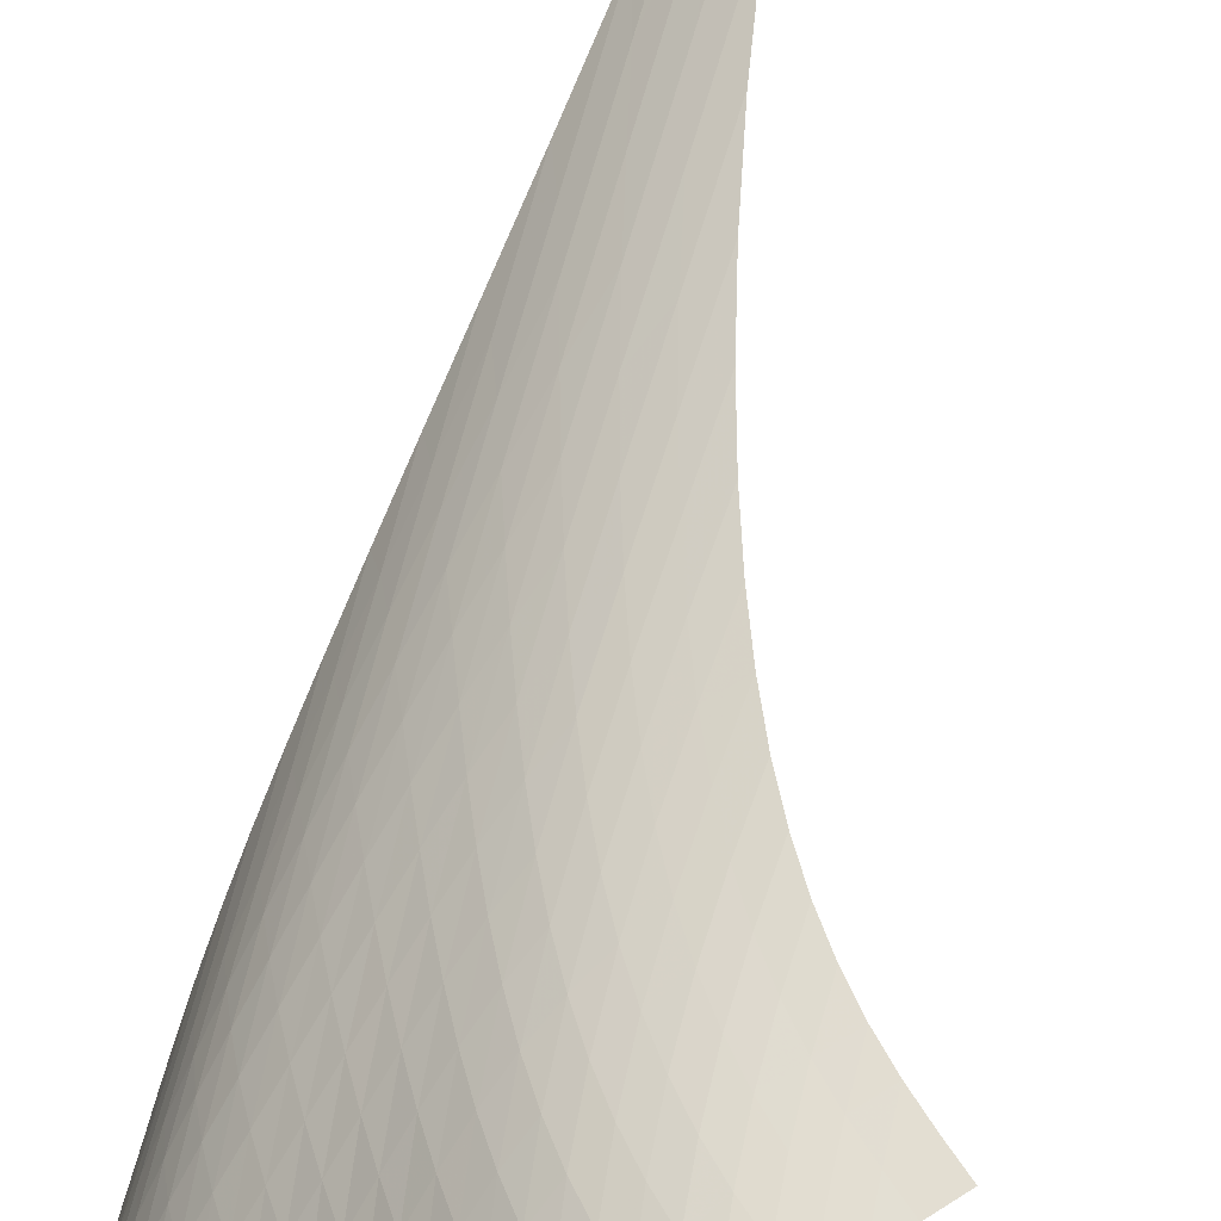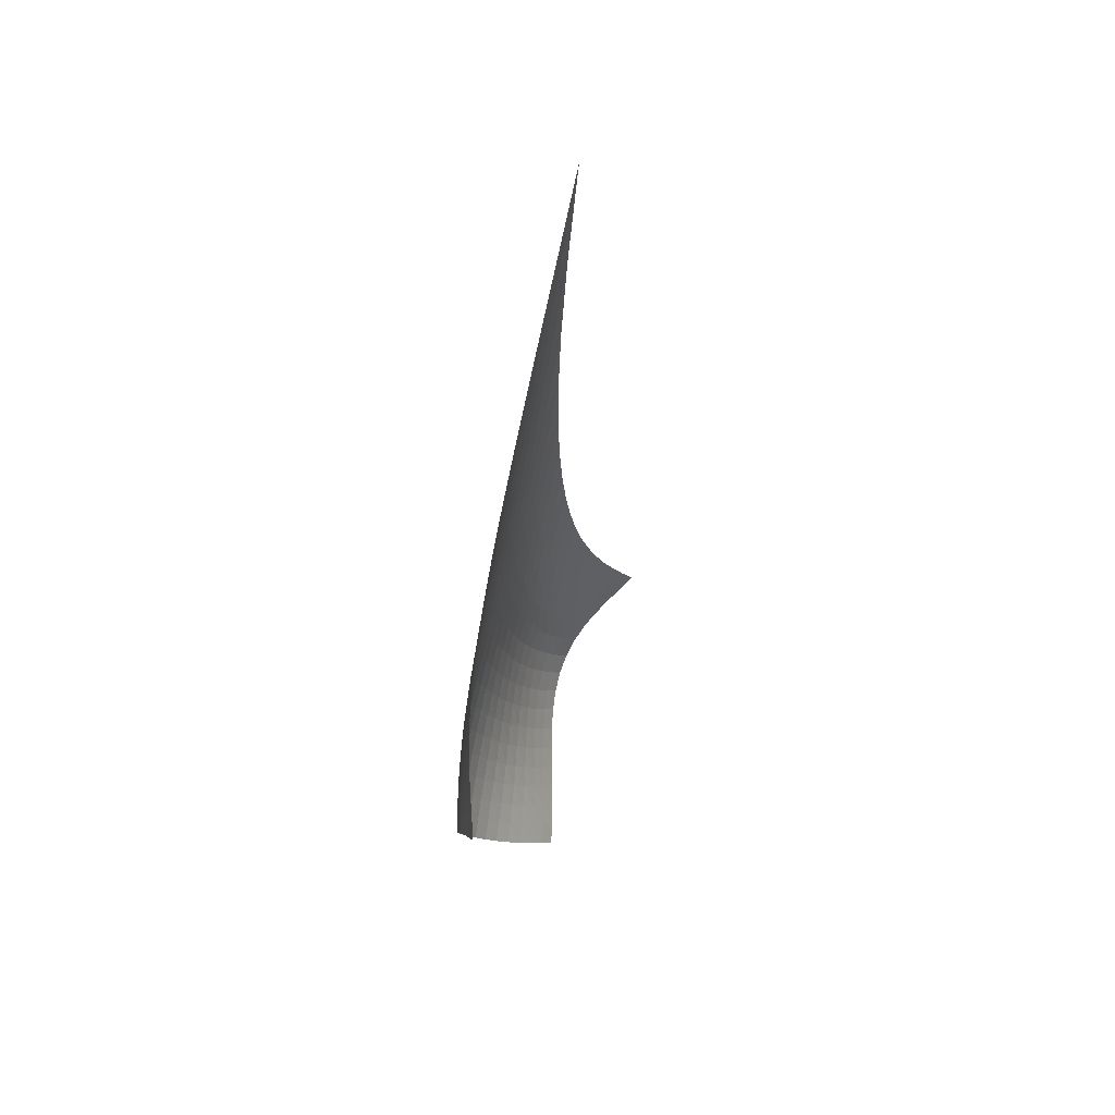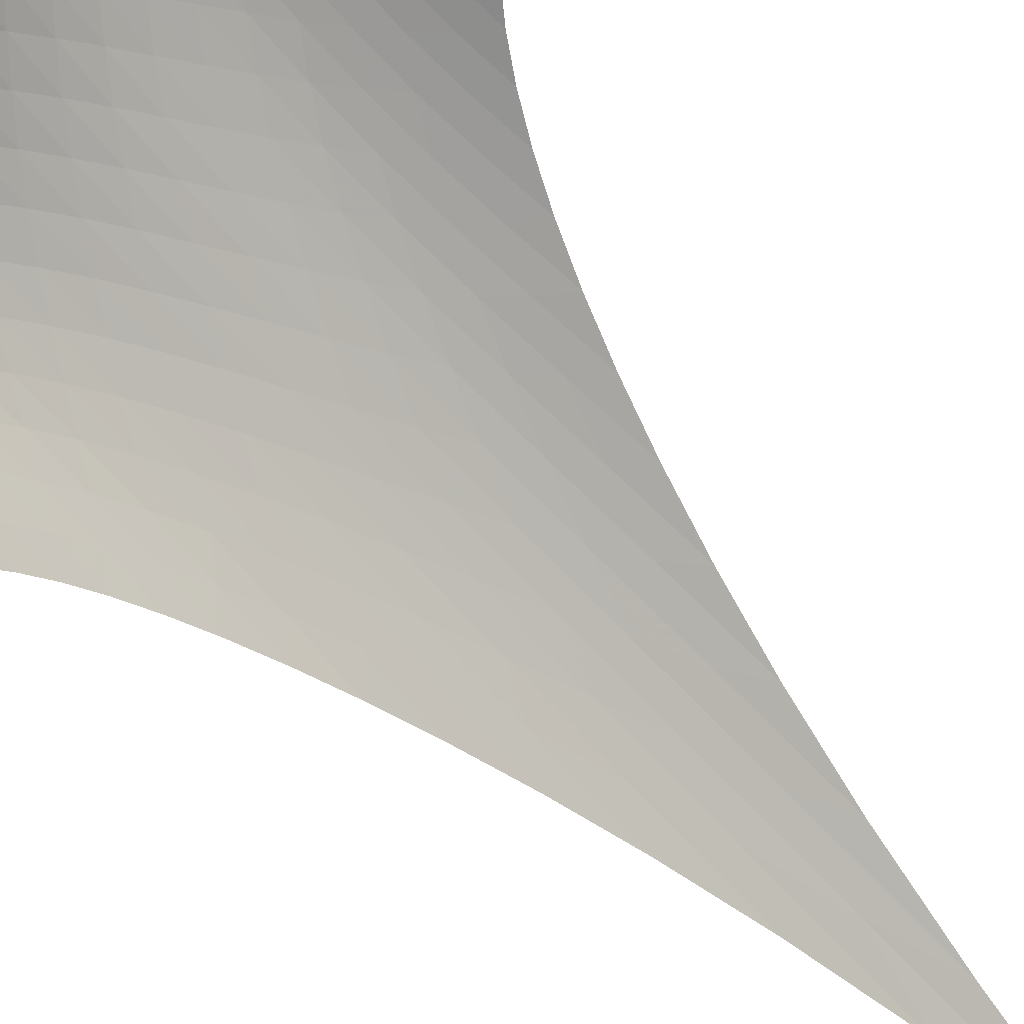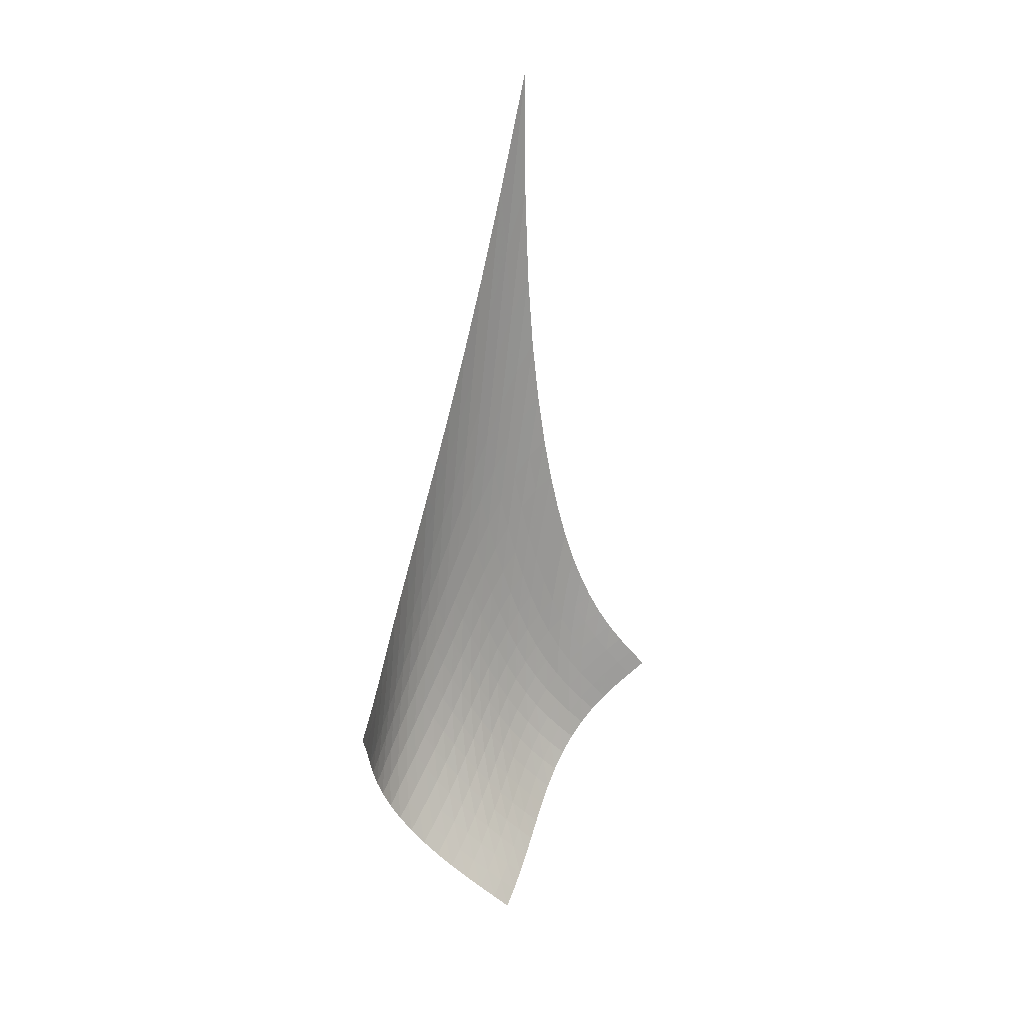
<metadata>
{"format":"obj","ext":"obj","renderer":"f3d","projection":"perspective","resolution":1024,"background":"white","views":[{"elev":71.6,"azim":8.9,"up":"+Z"},{"elev":43.8,"azim":69.2,"up":"+Y"},{"elev":-50.9,"azim":34.5,"up":"+Z"},{"elev":12.3,"azim":93.5,"up":"+Y"}]}
</metadata>
<code>
v -6.509 -0.09059 6.509
v -1.32 -26.57 12.79
v -12.79 -26.57 1.32
v -7.278 -36.35 7.278
v -12.63 -25.97 1.856
v -12.48 -25.35 2.38
v -12.33 -24.68 2.88
v -12.17 -23.96 3.35
v -11.99 -23.16 3.788
v -11.78 -22.26 4.193
v -11.53 -21.25 4.568
v -11.24 -20.12 4.915
v -10.91 -18.83 5.237
v -10.52 -17.36 5.537
v -10.08 -15.66 5.815
v -9.571 -13.67 6.067
v -8.978 -11.28 6.285
v -8.282 -8.347 6.449
v -7.461 -4.65 6.532
v -6.532 -4.65 7.461
v -6.449 -8.347 8.282
v -6.285 -11.28 8.978
v -6.067 -13.67 9.571
v -5.815 -15.66 10.08
v -5.537 -17.36 10.52
v -5.237 -18.83 10.91
v -4.915 -20.12 11.24
v -4.568 -21.25 11.53
v -4.193 -22.26 11.78
v -3.788 -23.16 11.99
v -3.35 -23.96 12.17
v -2.88 -24.68 12.33
v -2.38 -25.35 12.48
v -1.856 -25.97 12.63
v -1.931 -27.11 12.77
v -2.525 -27.65 12.76
v -3.092 -28.22 12.75
v -3.628 -28.82 12.72
v -4.127 -29.45 12.62
v -4.582 -30.12 12.45
v -4.986 -30.8 12.18
v -5.336 -31.5 11.81
v -5.635 -32.18 11.36
v -5.892 -32.84 10.84
v -6.12 -33.48 10.27
v -6.334 -34.1 9.672
v -6.547 -34.68 9.057
v -6.771 -35.25 8.444
v -7.014 -35.81 7.848
v -7.848 -35.81 7.014
v -8.444 -35.25 6.771
v -9.057 -34.68 6.547
v -9.672 -34.1 6.334
v -10.27 -33.48 6.12
v -10.84 -32.84 5.892
v -11.36 -32.18 5.635
v -11.81 -31.5 5.336
v -12.18 -30.8 4.986
v -12.45 -30.12 4.582
v -12.62 -29.45 4.127
v -12.72 -28.82 3.628
v -12.75 -28.22 3.092
v -12.76 -27.65 2.525
v -12.77 -27.11 1.931
v -7.3 -7.274 7.3
v -8.039 -10.01 7.143
v -8.7 -12.42 6.949
v -9.285 -14.51 6.721
v -9.803 -16.33 6.468
v -10.26 -17.93 6.192
v -10.67 -19.34 5.896
v -11.04 -20.6 5.575
v -11.36 -21.73 5.228
v -11.65 -22.74 4.85
v -11.89 -23.64 4.438
v -12.1 -24.46 3.991
v -12.29 -25.2 3.511
v -12.45 -25.88 3.001
v -12.61 -26.5 2.471
v -7.143 -10.01 8.039
v -7.82 -11.94 7.82
v -8.447 -13.83 7.593
v -9.017 -15.59 7.351
v -9.535 -17.19 7.092
v -10.01 -18.65 6.816
v -10.43 -19.98 6.521
v -10.83 -21.18 6.203
v -11.18 -22.28 5.857
v -11.5 -23.28 5.478
v -11.77 -24.18 5.064
v -12.02 -25 4.612
v -12.23 -25.74 4.125
v -12.42 -26.42 3.609
v -12.6 -27.05 3.071
v -6.949 -12.42 8.7
v -7.593 -13.83 8.447
v -8.197 -15.32 8.197
v -8.755 -16.79 7.942
v -9.27 -18.19 7.675
v -9.745 -19.5 7.396
v -10.19 -20.73 7.101
v -10.6 -21.87 6.785
v -10.97 -22.92 6.441
v -11.32 -23.89 6.064
v -11.63 -24.78 5.651
v -11.91 -25.59 5.198
v -12.16 -26.33 4.709
v -12.38 -27 4.189
v -12.57 -27.63 3.645
v -6.721 -14.51 9.285
v -7.351 -15.59 9.017
v -7.942 -16.79 8.755
v -8.49 -18.03 8.49
v -8.998 -19.25 8.216
v -9.473 -20.44 7.931
v -9.919 -21.57 7.633
v -10.34 -22.64 7.315
v -10.74 -23.64 6.973
v -11.11 -24.57 6.6
v -11.45 -25.43 6.19
v -11.76 -26.23 5.741
v -12.04 -26.96 5.254
v -12.29 -27.62 4.733
v -12.51 -28.24 4.187
v -6.468 -16.33 9.803
v -7.092 -17.19 9.535
v -7.675 -18.19 9.27
v -8.216 -19.25 8.998
v -8.717 -20.34 8.717
v -9.186 -21.42 8.424
v -9.629 -22.46 8.119
v -10.05 -23.46 7.796
v -10.46 -24.41 7.452
v -10.84 -25.3 7.081
v -11.21 -26.14 6.675
v -11.55 -26.91 6.231
v -11.86 -27.63 5.75
v -12.14 -28.28 5.233
v -12.39 -28.89 4.689
v -6.192 -17.93 10.26
v -6.816 -18.65 10.01
v -7.396 -19.5 9.745
v -7.931 -20.44 9.473
v -8.424 -21.42 9.186
v -8.884 -22.4 8.884
v -9.319 -23.37 8.567
v -9.736 -24.31 8.235
v -10.14 -25.21 7.884
v -10.53 -26.07 7.509
v -10.91 -26.87 7.104
v -11.26 -27.63 6.665
v -11.59 -28.33 6.19
v -11.9 -28.97 5.68
v -12.19 -29.56 5.141
v -5.896 -19.34 10.67
v -6.521 -19.98 10.43
v -7.101 -20.73 10.19
v -7.633 -21.57 9.919
v -8.119 -22.46 9.629
v -8.567 -23.37 9.319
v -8.989 -24.27 8.989
v -9.394 -25.16 8.643
v -9.787 -26.02 8.278
v -10.17 -26.84 7.893
v -10.55 -27.62 7.483
v -10.91 -28.35 7.043
v -11.25 -29.04 6.572
v -11.58 -29.67 6.069
v -11.89 -30.26 5.538
v -5.575 -20.6 11.04
v -6.203 -21.18 10.83
v -6.785 -21.87 10.6
v -7.315 -22.64 10.34
v -7.796 -23.46 10.05
v -8.235 -24.31 9.736
v -8.643 -25.16 9.394
v -9.03 -26 9.03
v -9.406 -26.82 8.647
v -9.776 -27.61 8.245
v -10.14 -28.36 7.822
v -10.5 -29.08 7.376
v -10.84 -29.75 6.903
v -11.18 -30.37 6.403
v -11.5 -30.95 5.879
v -5.228 -21.73 11.36
v -5.857 -22.28 11.18
v -6.441 -22.92 10.97
v -6.973 -23.64 10.74
v -7.452 -24.41 10.46
v -7.884 -25.21 10.14
v -8.278 -26.02 9.787
v -8.647 -26.82 9.406
v -9.002 -27.6 9.002
v -9.35 -28.36 8.578
v -9.695 -29.09 8.136
v -10.04 -29.79 7.674
v -10.38 -30.44 7.192
v -10.71 -31.06 6.69
v -11.04 -31.64 6.17
v -4.85 -22.74 11.65
v -5.478 -23.28 11.5
v -6.064 -23.89 11.32
v -6.6 -24.57 11.11
v -7.081 -25.3 10.84
v -7.509 -26.07 10.53
v -7.893 -26.84 10.17
v -8.245 -27.61 9.776
v -8.578 -28.36 9.35
v -8.902 -29.09 8.902
v -9.223 -29.8 8.435
v -9.544 -30.47 7.952
v -9.867 -31.12 7.454
v -10.19 -31.73 6.944
v -10.52 -32.3 6.422
v -4.438 -23.64 11.89
v -5.064 -24.18 11.77
v -5.651 -24.78 11.63
v -6.19 -25.43 11.45
v -6.675 -26.14 11.21
v -7.104 -26.87 10.91
v -7.483 -27.62 10.55
v -7.822 -28.36 10.14
v -8.136 -29.09 9.695
v -8.435 -29.8 9.223
v -8.729 -30.48 8.729
v -9.026 -31.14 8.221
v -9.327 -31.77 7.703
v -9.636 -32.37 7.179
v -9.951 -32.94 6.65
v -3.991 -24.46 12.1
v -4.612 -25 12.02
v -5.198 -25.59 11.91
v -5.741 -26.23 11.76
v -6.231 -26.91 11.55
v -6.665 -27.63 11.26
v -7.043 -28.35 10.91
v -7.376 -29.08 10.5
v -7.674 -29.79 10.04
v -7.952 -30.47 9.544
v -8.221 -31.14 9.026
v -8.492 -31.78 8.492
v -8.769 -32.39 7.95
v -9.058 -32.98 7.407
v -9.359 -33.55 6.868
v -3.511 -25.2 12.29
v -4.125 -25.74 12.23
v -4.709 -26.33 12.16
v -5.254 -26.96 12.04
v -5.75 -27.63 11.86
v -6.19 -28.33 11.59
v -6.572 -29.04 11.25
v -6.903 -29.75 10.84
v -7.192 -30.44 10.38
v -7.454 -31.12 9.867
v -7.703 -31.77 9.327
v -7.95 -32.39 8.769
v -8.204 -32.99 8.204
v -8.472 -33.57 7.642
v -8.756 -34.14 7.088
v -3.001 -25.88 12.45
v -3.609 -26.42 12.42
v -4.189 -27 12.38
v -4.733 -27.62 12.29
v -5.233 -28.28 12.14
v -5.68 -28.97 11.9
v -6.069 -29.67 11.58
v -6.403 -30.37 11.18
v -6.69 -31.06 10.71
v -6.944 -31.73 10.19
v -7.179 -32.37 9.636
v -7.407 -32.98 9.058
v -7.642 -33.57 8.472
v -7.89 -34.15 7.89
v -8.158 -34.7 7.322
v -2.471 -26.5 12.61
v -3.071 -27.05 12.6
v -3.645 -27.63 12.57
v -4.187 -28.24 12.51
v -4.689 -28.89 12.39
v -5.141 -29.56 12.19
v -5.538 -30.26 11.89
v -5.879 -30.95 11.5
v -6.17 -31.64 11.04
v -6.422 -32.3 10.52
v -6.65 -32.94 9.951
v -6.868 -33.55 9.359
v -7.088 -34.14 8.756
v -7.322 -34.7 8.158
v -7.575 -35.26 7.575
f 289 49 4
f 289 4 50
f 5 79 64
f 5 64 3
f 79 94 63
f 79 63 64
f 94 109 62
f 94 62 63
f 109 124 61
f 109 61 62
f 124 139 60
f 124 60 61
f 139 154 59
f 139 59 60
f 154 169 58
f 154 58 59
f 169 184 57
f 169 57 58
f 184 199 56
f 184 56 57
f 199 214 55
f 199 55 56
f 214 229 54
f 214 54 55
f 229 244 53
f 229 53 54
f 244 259 52
f 244 52 53
f 259 274 51
f 259 51 52
f 274 289 50
f 274 50 51
f 1 20 65
f 1 65 19
f 19 65 66
f 19 66 18
f 18 66 67
f 18 67 17
f 17 67 68
f 17 68 16
f 16 68 69
f 16 69 15
f 15 69 70
f 15 70 14
f 14 70 71
f 14 71 13
f 13 71 72
f 13 72 12
f 12 72 73
f 12 73 11
f 11 73 74
f 11 74 10
f 10 74 75
f 10 75 9
f 9 75 76
f 9 76 8
f 8 76 77
f 8 77 7
f 7 77 78
f 7 78 6
f 6 78 79
f 6 79 5
f 20 21 80
f 20 80 65
f 65 80 81
f 65 81 66
f 66 81 82
f 66 82 67
f 67 82 83
f 67 83 68
f 68 83 84
f 68 84 69
f 69 84 85
f 69 85 70
f 70 85 86
f 70 86 71
f 71 86 87
f 71 87 72
f 72 87 88
f 72 88 73
f 73 88 89
f 73 89 74
f 74 89 90
f 74 90 75
f 75 90 91
f 75 91 76
f 76 91 92
f 76 92 77
f 77 92 93
f 77 93 78
f 78 93 94
f 78 94 79
f 21 22 95
f 21 95 80
f 80 95 96
f 80 96 81
f 81 96 97
f 81 97 82
f 82 97 98
f 82 98 83
f 83 98 99
f 83 99 84
f 84 99 100
f 84 100 85
f 85 100 101
f 85 101 86
f 86 101 102
f 86 102 87
f 87 102 103
f 87 103 88
f 88 103 104
f 88 104 89
f 89 104 105
f 89 105 90
f 90 105 106
f 90 106 91
f 91 106 107
f 91 107 92
f 92 107 108
f 92 108 93
f 93 108 109
f 93 109 94
f 22 23 110
f 22 110 95
f 95 110 111
f 95 111 96
f 96 111 112
f 96 112 97
f 97 112 113
f 97 113 98
f 98 113 114
f 98 114 99
f 99 114 115
f 99 115 100
f 100 115 116
f 100 116 101
f 101 116 117
f 101 117 102
f 102 117 118
f 102 118 103
f 103 118 119
f 103 119 104
f 104 119 120
f 104 120 105
f 105 120 121
f 105 121 106
f 106 121 122
f 106 122 107
f 107 122 123
f 107 123 108
f 108 123 124
f 108 124 109
f 23 24 125
f 23 125 110
f 110 125 126
f 110 126 111
f 111 126 127
f 111 127 112
f 112 127 128
f 112 128 113
f 113 128 129
f 113 129 114
f 114 129 130
f 114 130 115
f 115 130 131
f 115 131 116
f 116 131 132
f 116 132 117
f 117 132 133
f 117 133 118
f 118 133 134
f 118 134 119
f 119 134 135
f 119 135 120
f 120 135 136
f 120 136 121
f 121 136 137
f 121 137 122
f 122 137 138
f 122 138 123
f 123 138 139
f 123 139 124
f 24 25 140
f 24 140 125
f 125 140 141
f 125 141 126
f 126 141 142
f 126 142 127
f 127 142 143
f 127 143 128
f 128 143 144
f 128 144 129
f 129 144 145
f 129 145 130
f 130 145 146
f 130 146 131
f 131 146 147
f 131 147 132
f 132 147 148
f 132 148 133
f 133 148 149
f 133 149 134
f 134 149 150
f 134 150 135
f 135 150 151
f 135 151 136
f 136 151 152
f 136 152 137
f 137 152 153
f 137 153 138
f 138 153 154
f 138 154 139
f 25 26 155
f 25 155 140
f 140 155 156
f 140 156 141
f 141 156 157
f 141 157 142
f 142 157 158
f 142 158 143
f 143 158 159
f 143 159 144
f 144 159 160
f 144 160 145
f 145 160 161
f 145 161 146
f 146 161 162
f 146 162 147
f 147 162 163
f 147 163 148
f 148 163 164
f 148 164 149
f 149 164 165
f 149 165 150
f 150 165 166
f 150 166 151
f 151 166 167
f 151 167 152
f 152 167 168
f 152 168 153
f 153 168 169
f 153 169 154
f 26 27 170
f 26 170 155
f 155 170 171
f 155 171 156
f 156 171 172
f 156 172 157
f 157 172 173
f 157 173 158
f 158 173 174
f 158 174 159
f 159 174 175
f 159 175 160
f 160 175 176
f 160 176 161
f 161 176 177
f 161 177 162
f 162 177 178
f 162 178 163
f 163 178 179
f 163 179 164
f 164 179 180
f 164 180 165
f 165 180 181
f 165 181 166
f 166 181 182
f 166 182 167
f 167 182 183
f 167 183 168
f 168 183 184
f 168 184 169
f 27 28 185
f 27 185 170
f 170 185 186
f 170 186 171
f 171 186 187
f 171 187 172
f 172 187 188
f 172 188 173
f 173 188 189
f 173 189 174
f 174 189 190
f 174 190 175
f 175 190 191
f 175 191 176
f 176 191 192
f 176 192 177
f 177 192 193
f 177 193 178
f 178 193 194
f 178 194 179
f 179 194 195
f 179 195 180
f 180 195 196
f 180 196 181
f 181 196 197
f 181 197 182
f 182 197 198
f 182 198 183
f 183 198 199
f 183 199 184
f 28 29 200
f 28 200 185
f 185 200 201
f 185 201 186
f 186 201 202
f 186 202 187
f 187 202 203
f 187 203 188
f 188 203 204
f 188 204 189
f 189 204 205
f 189 205 190
f 190 205 206
f 190 206 191
f 191 206 207
f 191 207 192
f 192 207 208
f 192 208 193
f 193 208 209
f 193 209 194
f 194 209 210
f 194 210 195
f 195 210 211
f 195 211 196
f 196 211 212
f 196 212 197
f 197 212 213
f 197 213 198
f 198 213 214
f 198 214 199
f 29 30 215
f 29 215 200
f 200 215 216
f 200 216 201
f 201 216 217
f 201 217 202
f 202 217 218
f 202 218 203
f 203 218 219
f 203 219 204
f 204 219 220
f 204 220 205
f 205 220 221
f 205 221 206
f 206 221 222
f 206 222 207
f 207 222 223
f 207 223 208
f 208 223 224
f 208 224 209
f 209 224 225
f 209 225 210
f 210 225 226
f 210 226 211
f 211 226 227
f 211 227 212
f 212 227 228
f 212 228 213
f 213 228 229
f 213 229 214
f 30 31 230
f 30 230 215
f 215 230 231
f 215 231 216
f 216 231 232
f 216 232 217
f 217 232 233
f 217 233 218
f 218 233 234
f 218 234 219
f 219 234 235
f 219 235 220
f 220 235 236
f 220 236 221
f 221 236 237
f 221 237 222
f 222 237 238
f 222 238 223
f 223 238 239
f 223 239 224
f 224 239 240
f 224 240 225
f 225 240 241
f 225 241 226
f 226 241 242
f 226 242 227
f 227 242 243
f 227 243 228
f 228 243 244
f 228 244 229
f 31 32 245
f 31 245 230
f 230 245 246
f 230 246 231
f 231 246 247
f 231 247 232
f 232 247 248
f 232 248 233
f 233 248 249
f 233 249 234
f 234 249 250
f 234 250 235
f 235 250 251
f 235 251 236
f 236 251 252
f 236 252 237
f 237 252 253
f 237 253 238
f 238 253 254
f 238 254 239
f 239 254 255
f 239 255 240
f 240 255 256
f 240 256 241
f 241 256 257
f 241 257 242
f 242 257 258
f 242 258 243
f 243 258 259
f 243 259 244
f 32 33 260
f 32 260 245
f 245 260 261
f 245 261 246
f 246 261 262
f 246 262 247
f 247 262 263
f 247 263 248
f 248 263 264
f 248 264 249
f 249 264 265
f 249 265 250
f 250 265 266
f 250 266 251
f 251 266 267
f 251 267 252
f 252 267 268
f 252 268 253
f 253 268 269
f 253 269 254
f 254 269 270
f 254 270 255
f 255 270 271
f 255 271 256
f 256 271 272
f 256 272 257
f 257 272 273
f 257 273 258
f 258 273 274
f 258 274 259
f 33 34 275
f 33 275 260
f 260 275 276
f 260 276 261
f 261 276 277
f 261 277 262
f 262 277 278
f 262 278 263
f 263 278 279
f 263 279 264
f 264 279 280
f 264 280 265
f 265 280 281
f 265 281 266
f 266 281 282
f 266 282 267
f 267 282 283
f 267 283 268
f 268 283 284
f 268 284 269
f 269 284 285
f 269 285 270
f 270 285 286
f 270 286 271
f 271 286 287
f 271 287 272
f 272 287 288
f 272 288 273
f 273 288 289
f 273 289 274
f 34 2 35
f 34 35 275
f 275 35 36
f 275 36 276
f 276 36 37
f 276 37 277
f 277 37 38
f 277 38 278
f 278 38 39
f 278 39 279
f 279 39 40
f 279 40 280
f 280 40 41
f 280 41 281
f 281 41 42
f 281 42 282
f 282 42 43
f 282 43 283
f 283 43 44
f 283 44 284
f 284 44 45
f 284 45 285
f 285 45 46
f 285 46 286
f 286 46 47
f 286 47 287
f 287 47 48
f 287 48 288
f 288 48 49
f 288 49 289

</code>
